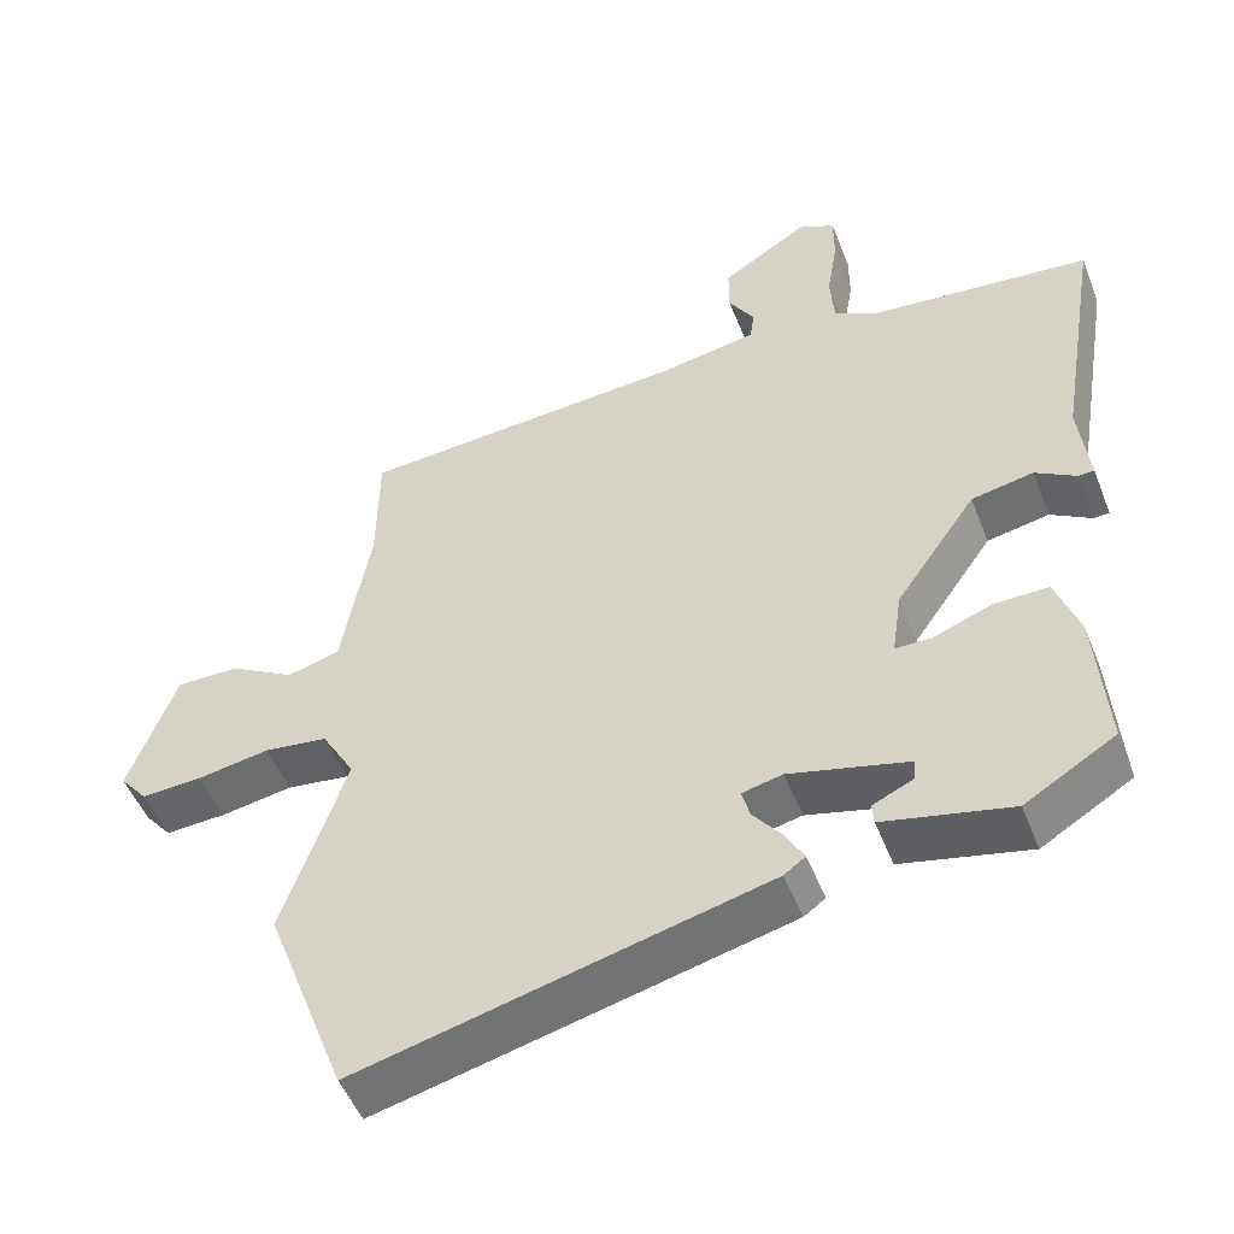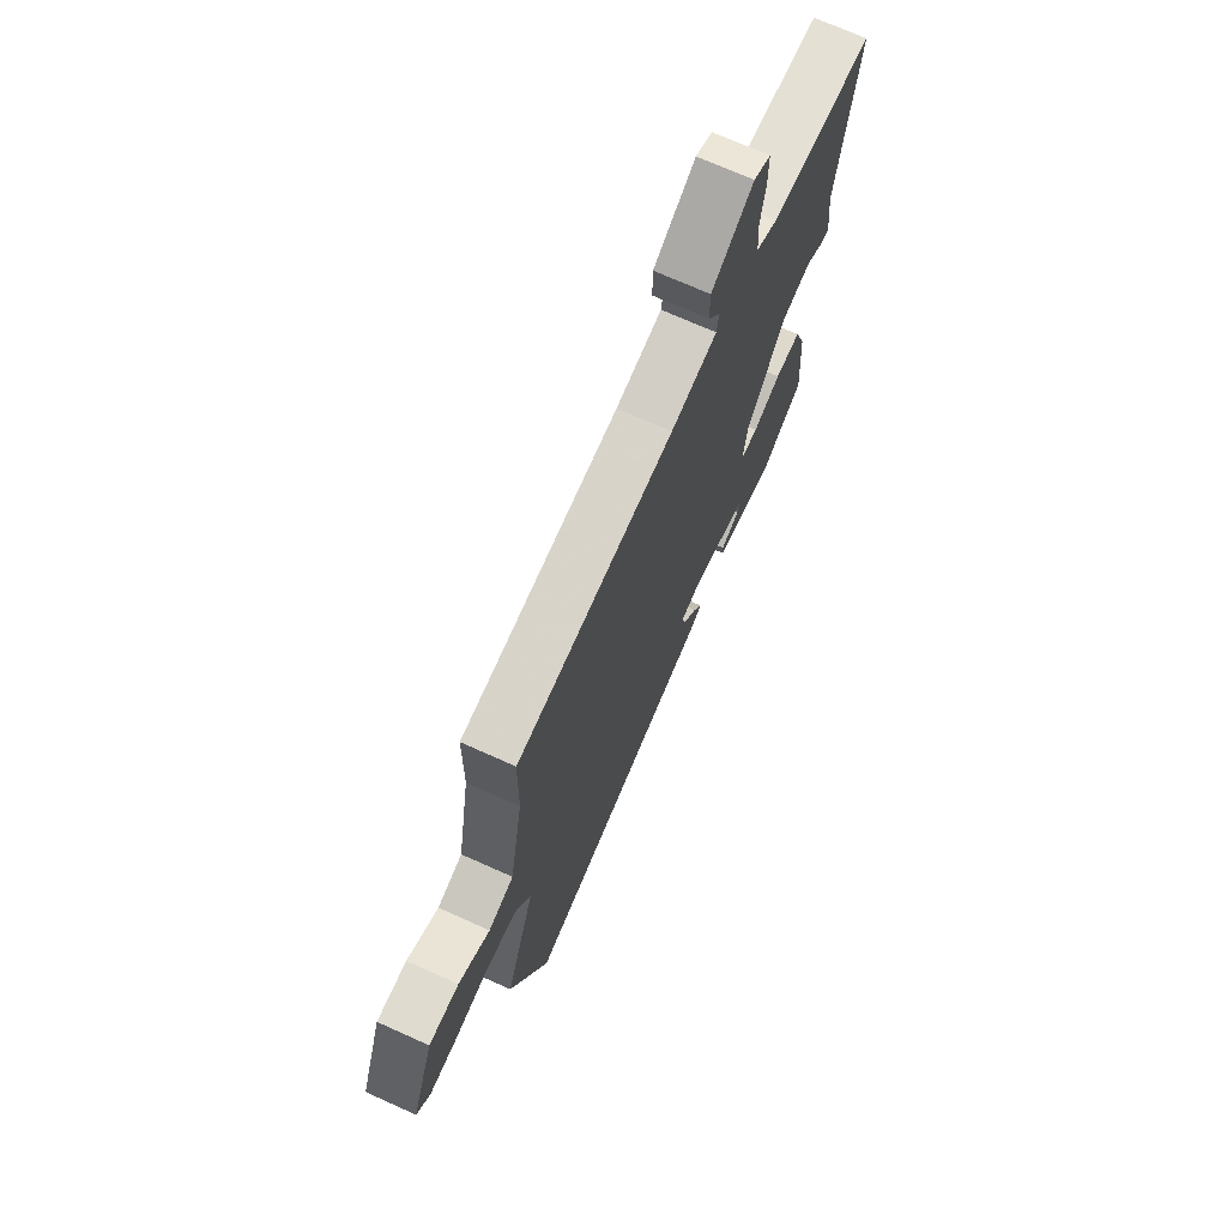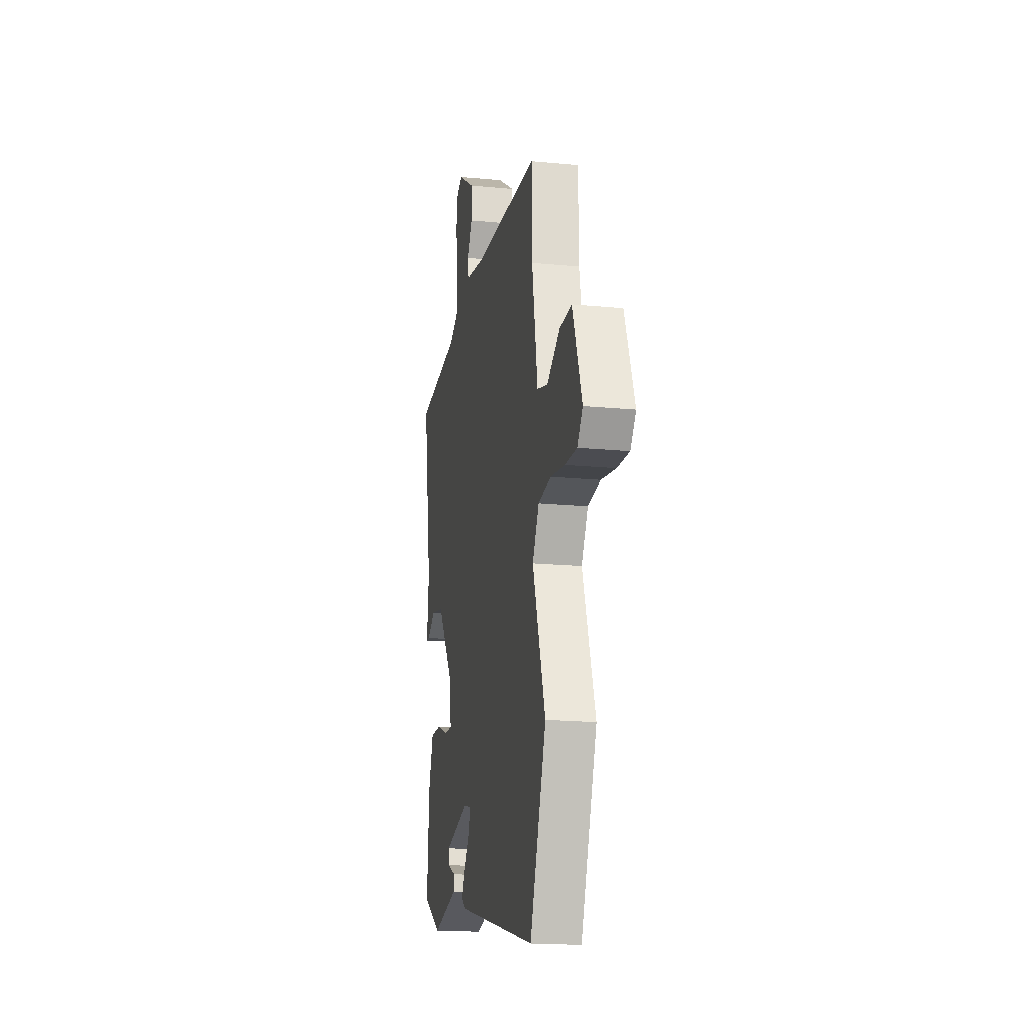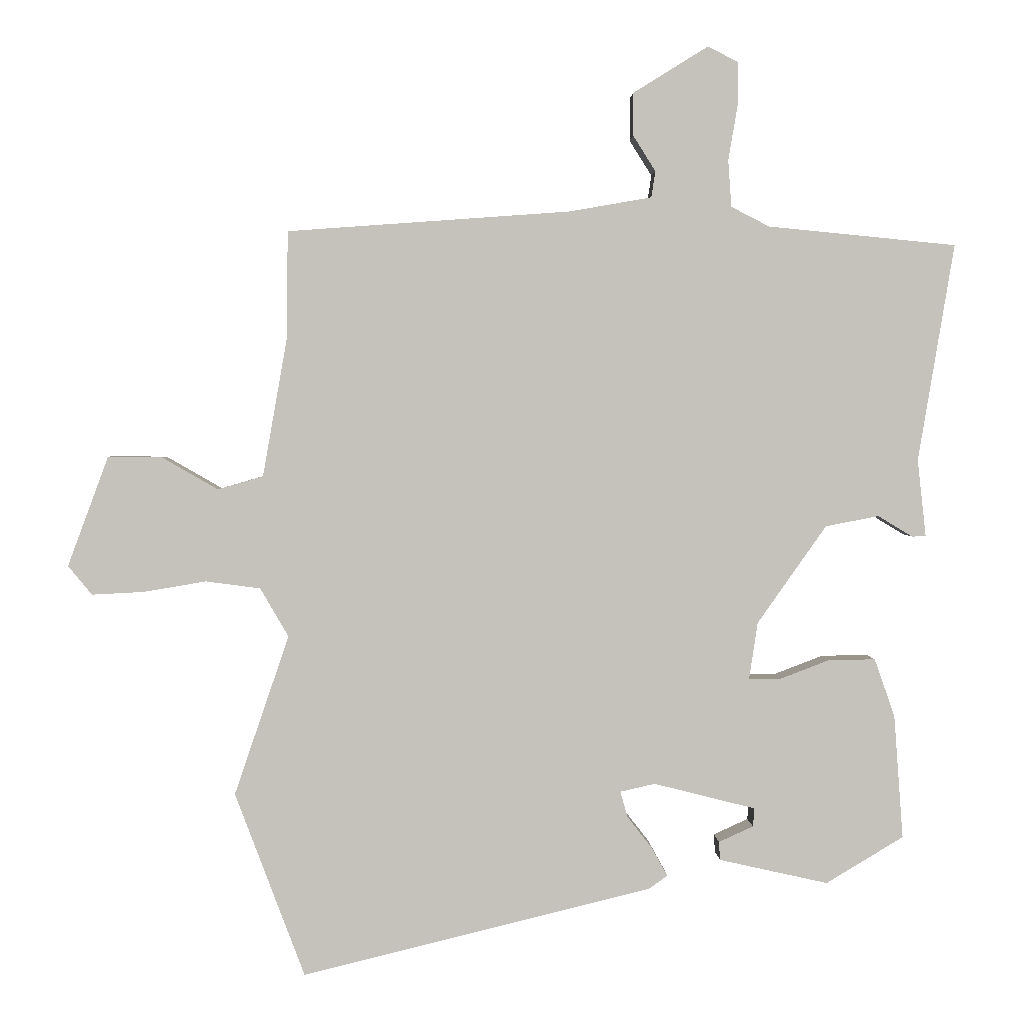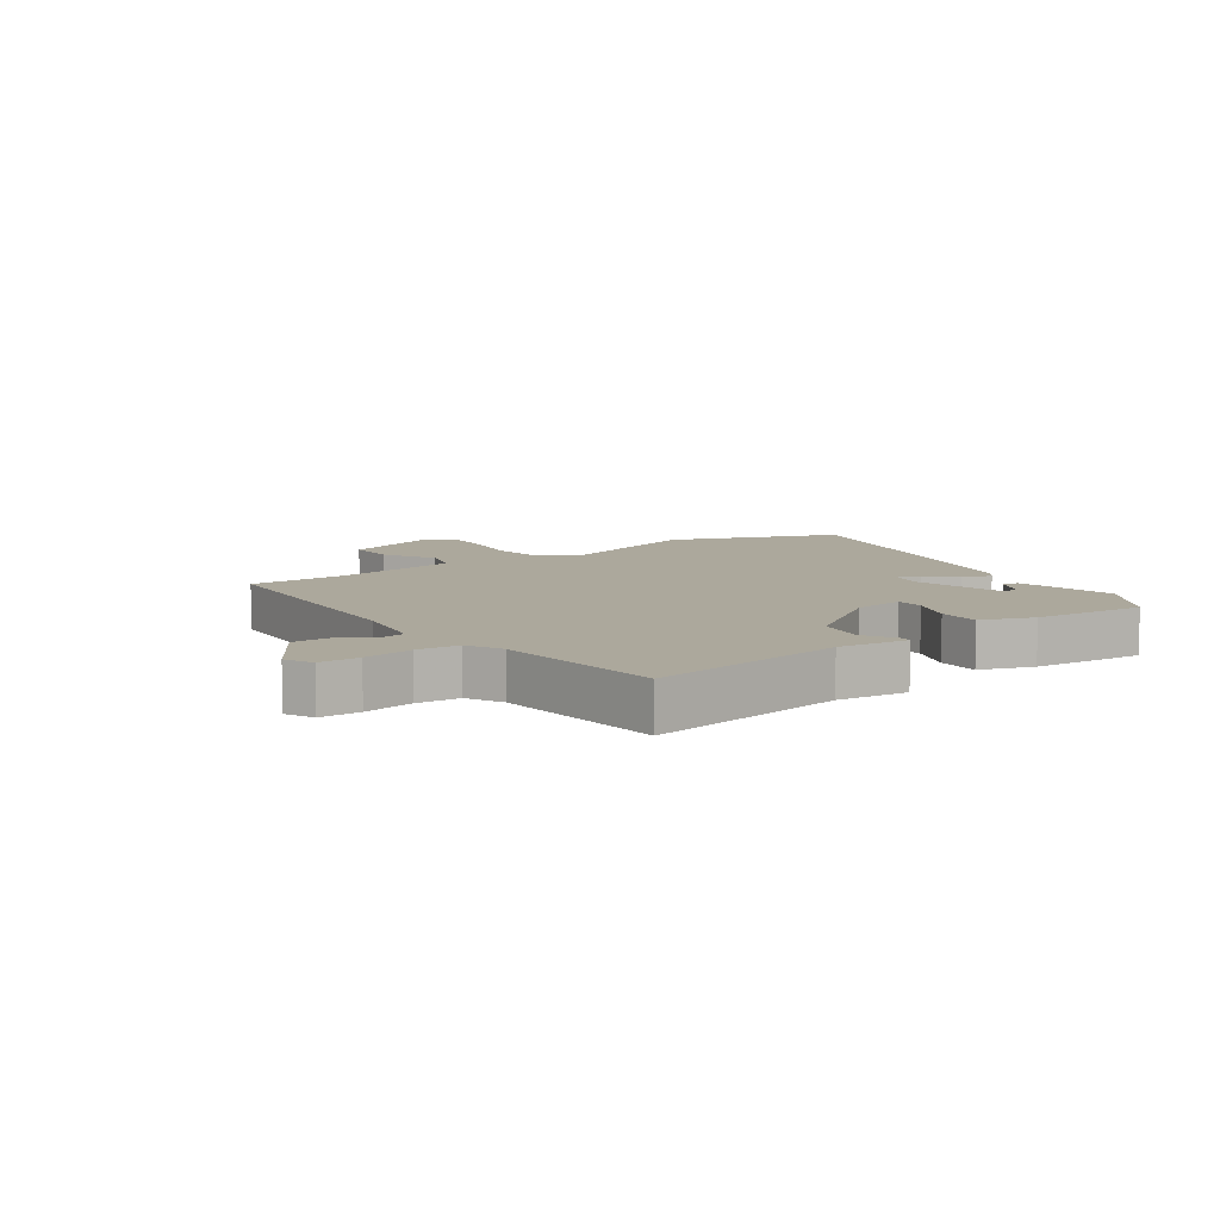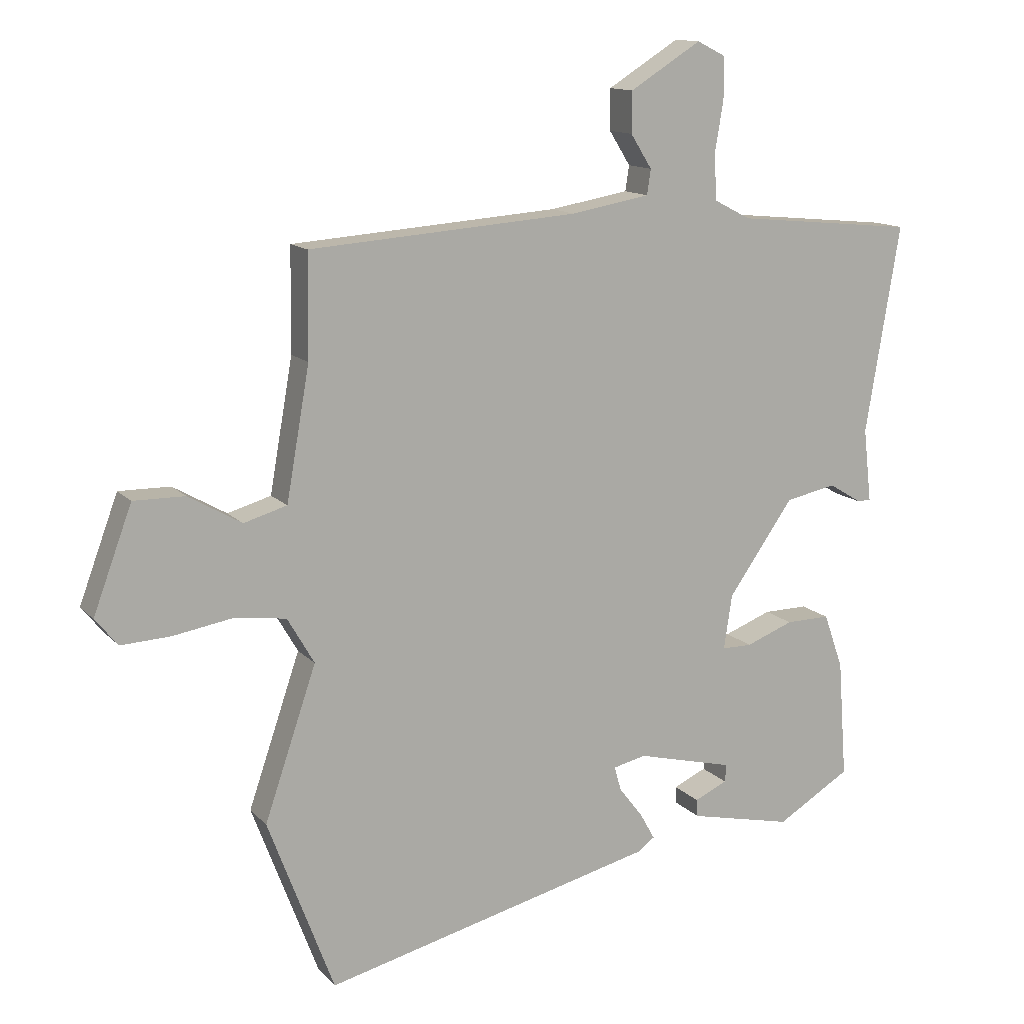
<metadata>
{"format":"obj","ext":"obj","renderer":"f3d","projection":"perspective","resolution":1024,"background":"white","views":[{"elev":-50.4,"azim":21.1,"up":"+Z"},{"elev":71.2,"azim":-65.8,"up":"+Z"},{"elev":-18.3,"azim":-100.6,"up":"+Z"},{"elev":2.2,"azim":-1.8,"up":"+Z"},{"elev":8.5,"azim":55.0,"up":"+Y"},{"elev":13.2,"azim":-25.7,"up":"+Z"}]}
</metadata>
<code>
v 0.553 0.07 0.49
v 0.498 0.07 0.159
v 0.511 0.07 0.042
v 0.49 0.07 0.041
v 0.437 0.07 0.073
v 0.356 0.07 0.057
v 0.251 0.07 -0.092
v 0.238 0.07 -0.179
v 0.286 0.07 -0.179
v 0.362 0.07 -0.15
v 0.433 0.07 -0.149
v 0.464 0.07 -0.237
v 0.478 0.07 -0.426
v 0.36 0.07 -0.497
v 0.194 0.07 -0.46
v 0.192 0.07 -0.432
v 0.245 0.07 -0.408
v 0.247 0.07 -0.38
v 0.092 0.07 -0.341
v 0.039 0.07 -0.353
v 0.05 0.07 -0.392
v 0.088 0.07 -0.441
v 0.112 0.07 -0.484
v 0.084 0.07 -0.504
v -0.449 0.07 -0.635
v -0.555 0.07 -0.354
v -0.472 0.07 -0.111
v -0.515 0.07 -0.037
v -0.598 0.07 -0.026
v -0.693 0.07 -0.042
v -0.772 0.07 -0.046
v -0.808 0.07 -0.002
v -0.746 0.07 0.165
v -0.664 0.07 0.164
v -0.579 0.07 0.115
v -0.51 0.07 0.135
v -0.473 0.07 0.345
v -0.471 0.07 0.509
v -0.041 0.07 0.54
v 0.085 0.07 0.562
v 0.091 0.07 0.602
v 0.057 0.07 0.656
v 0.057 0.07 0.721
v 0.171 0.07 0.792
v 0.217 0.07 0.769
v 0.217 0.07 0.702
v 0.203 0.07 0.619
v 0.208 0.07 0.548
v 0.266 0.07 0.518
v 0.553 0 0.49
v 0.498 0 0.159
v 0.511 0 0.042
v 0.49 0 0.041
v 0.437 0 0.073
v 0.356 0 0.057
v 0.251 0 -0.092
v 0.238 0 -0.179
v 0.286 0 -0.179
v 0.362 0 -0.15
v 0.433 0 -0.149
v 0.464 0 -0.237
v 0.478 0 -0.426
v 0.36 0 -0.497
v 0.194 0 -0.46
v 0.192 0 -0.432
v 0.245 0 -0.408
v 0.247 0 -0.38
v 0.092 0 -0.341
v 0.039 0 -0.353
v 0.05 0 -0.392
v 0.088 0 -0.441
v 0.112 0 -0.484
v 0.084 0 -0.504
v -0.449 0 -0.635
v -0.555 0 -0.354
v -0.472 0 -0.111
v -0.515 0 -0.037
v -0.598 0 -0.026
v -0.693 0 -0.042
v -0.772 0 -0.046
v -0.808 0 -0.002
v -0.746 0 0.165
v -0.664 0 0.164
v -0.579 0 0.115
v -0.51 0 0.135
v -0.473 0 0.345
v -0.471 0 0.509
v -0.041 0 0.54
v 0.085 0 0.562
v 0.091 0 0.602
v 0.057 0 0.656
v 0.057 0 0.721
v 0.171 0 0.792
v 0.217 0 0.769
v 0.217 0 0.702
v 0.203 0 0.619
v 0.208 0 0.548
v 0.266 0 0.518
f 45 46 47
f 44 45 47
f 43 44 47
f 42 43 47
f 41 42 47
f 40 41 47 48
f 39 40 48 49
f 49 1 2
f 39 49 2
f 38 39 2
f 37 38 2
f 33 34 35
f 32 33 35
f 31 32 35
f 30 31 35
f 29 30 35
f 28 29 35 36
f 36 37 2
f 28 36 2
f 27 28 2
f 25 26 27
f 24 25 27
f 23 24 27
f 22 23 27
f 21 22 27
f 15 16 17
f 14 15 17
f 13 14 17
f 13 17 18
f 12 13 18
f 11 12 18
f 10 11 18
f 9 10 18
f 8 9 18 19
f 2 3 4 5
f 2 5 6
f 27 2 6
f 20 21 27
f 19 20 27
f 8 19 27
f 7 8 27
f 6 7 27
f 96 95 94
f 96 94 93
f 96 93 92
f 96 92 91
f 96 91 90
f 97 96 90 89
f 98 97 89 88
f 51 50 98
f 51 98 88
f 51 88 87
f 51 87 86
f 84 83 82
f 84 82 81
f 84 81 80
f 84 80 79
f 84 79 78
f 85 84 78 77
f 51 86 85
f 51 85 77
f 51 77 76
f 76 75 74
f 76 74 73
f 76 73 72
f 76 72 71
f 76 71 70
f 66 65 64
f 66 64 63
f 66 63 62
f 67 66 62
f 67 62 61
f 67 61 60
f 67 60 59
f 67 59 58
f 68 67 58 57
f 54 53 52 51
f 55 54 51
f 55 51 76
f 76 70 69
f 76 69 68
f 76 68 57
f 76 57 56
f 76 56 55
f 1 50 51 2
f 2 51 52 3
f 3 52 53 4
f 4 53 54 5
f 5 54 55 6
f 6 55 56 7
f 7 56 57 8
f 8 57 58 9
f 9 58 59 10
f 10 59 60 11
f 11 60 61 12
f 12 61 62 13
f 13 62 63 14
f 14 63 64 15
f 15 64 65 16
f 16 65 66 17
f 17 66 67 18
f 18 67 68 19
f 19 68 69 20
f 20 69 70 21
f 21 70 71 22
f 22 71 72 23
f 23 72 73 24
f 24 73 74 25
f 25 74 75 26
f 26 75 76 27
f 27 76 77 28
f 28 77 78 29
f 29 78 79 30
f 30 79 80 31
f 31 80 81 32
f 32 81 82 33
f 33 82 83 34
f 34 83 84 35
f 35 84 85 36
f 36 85 86 37
f 37 86 87 38
f 38 87 88 39
f 39 88 89 40
f 40 89 90 41
f 41 90 91 42
f 42 91 92 43
f 43 92 93 44
f 44 93 94 45
f 45 94 95 46
f 46 95 96 47
f 47 96 97 48
f 48 97 98 49
f 49 98 50 1

</code>
